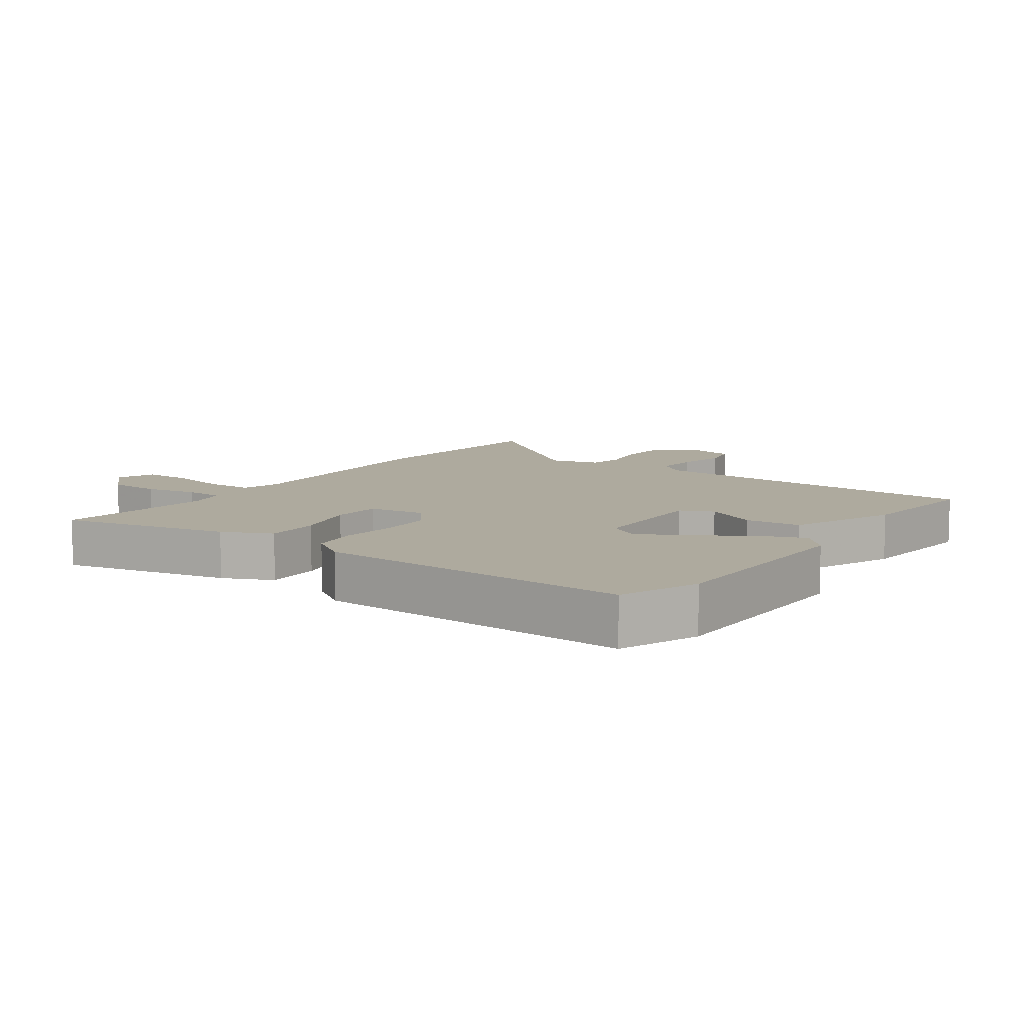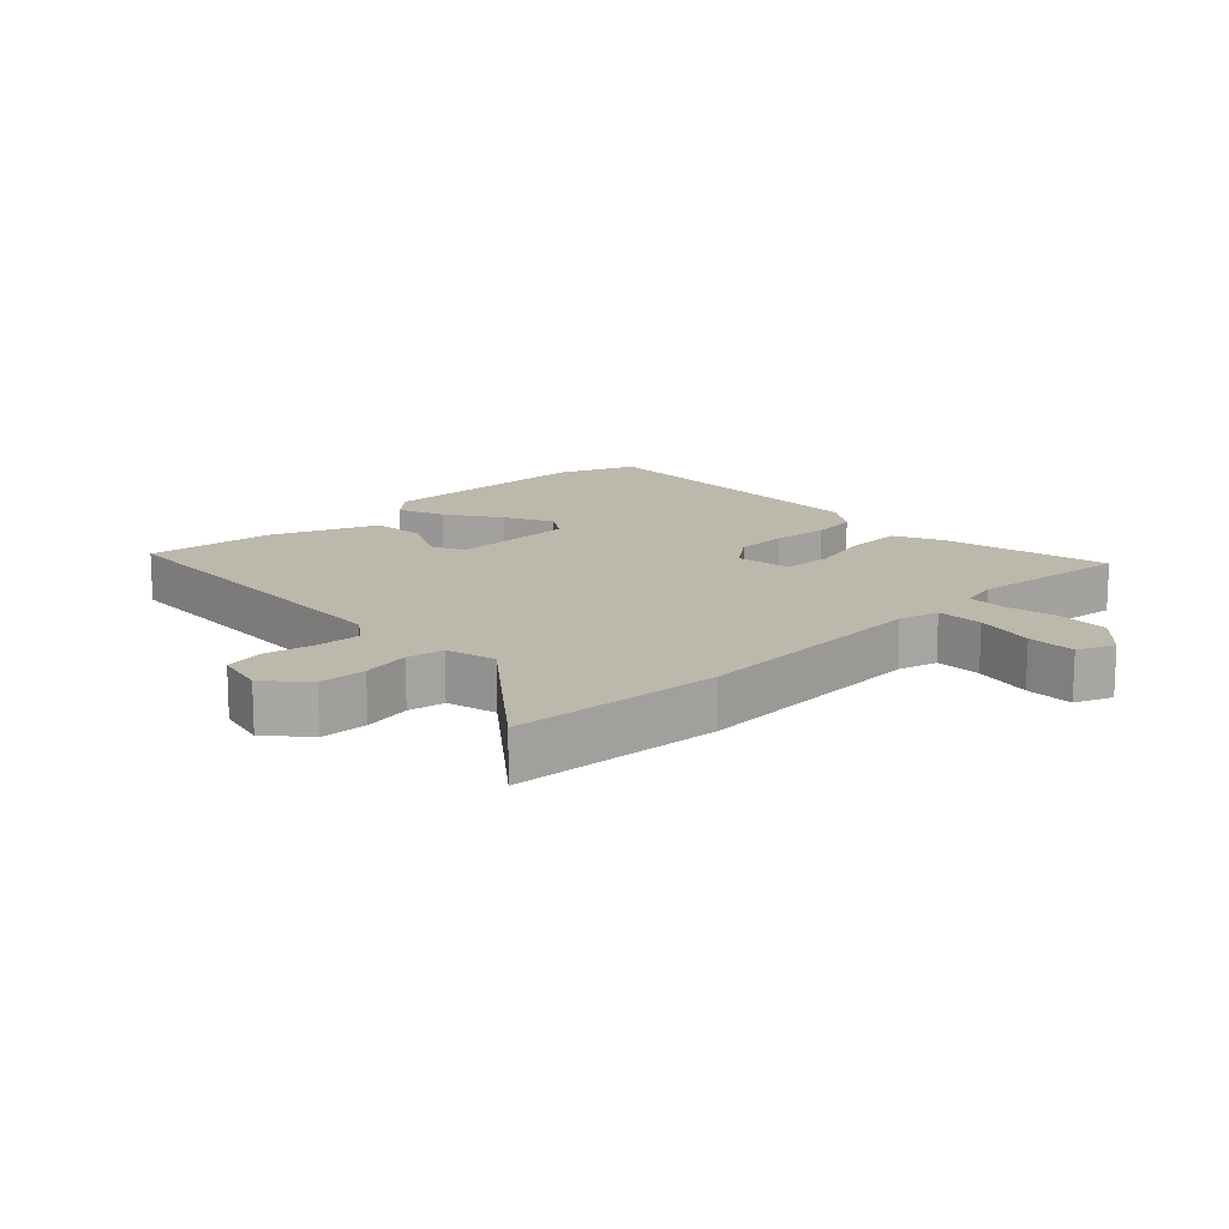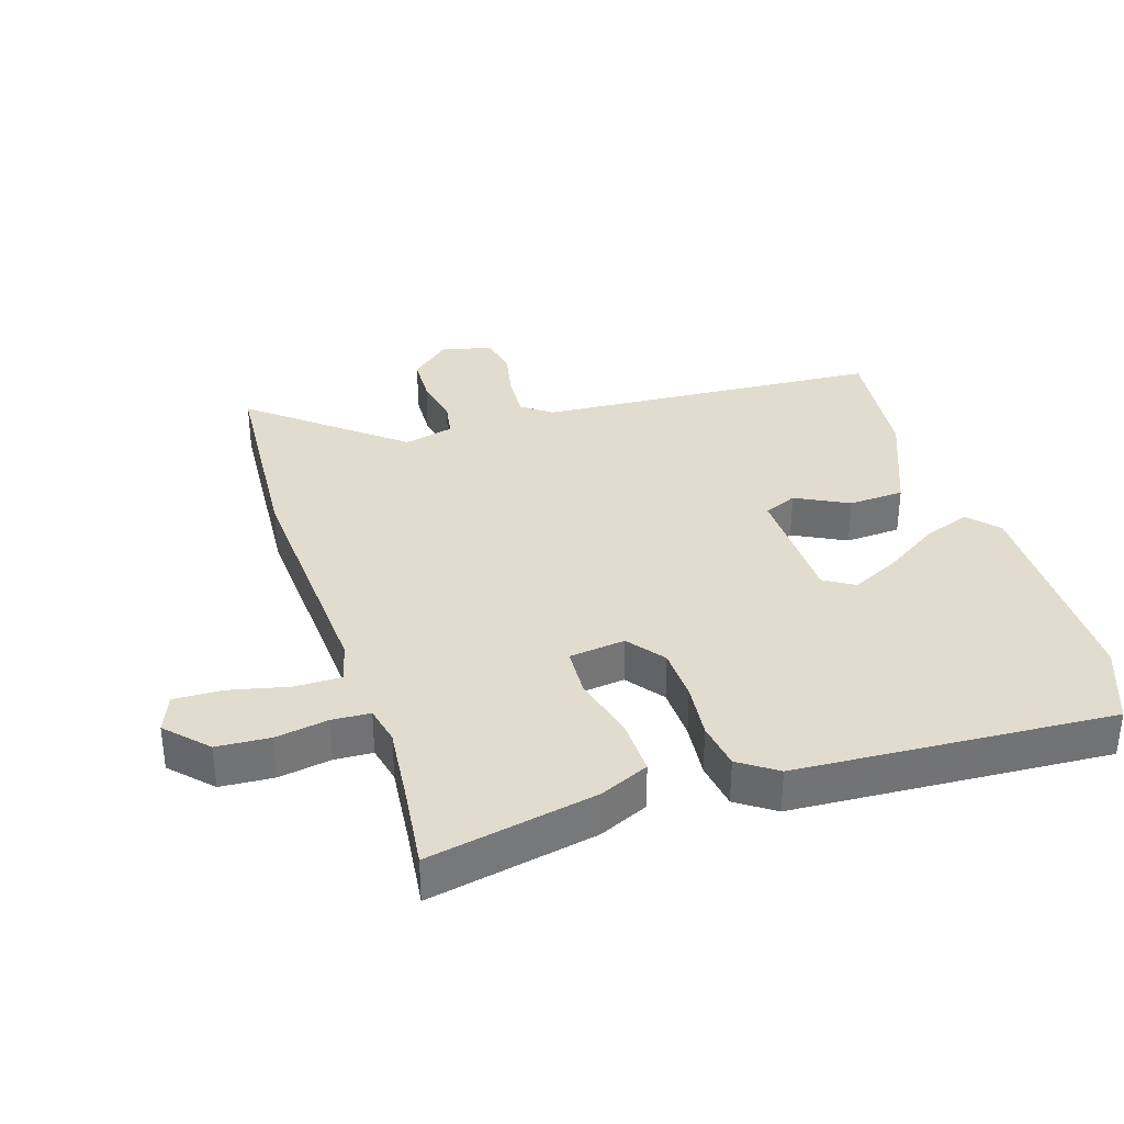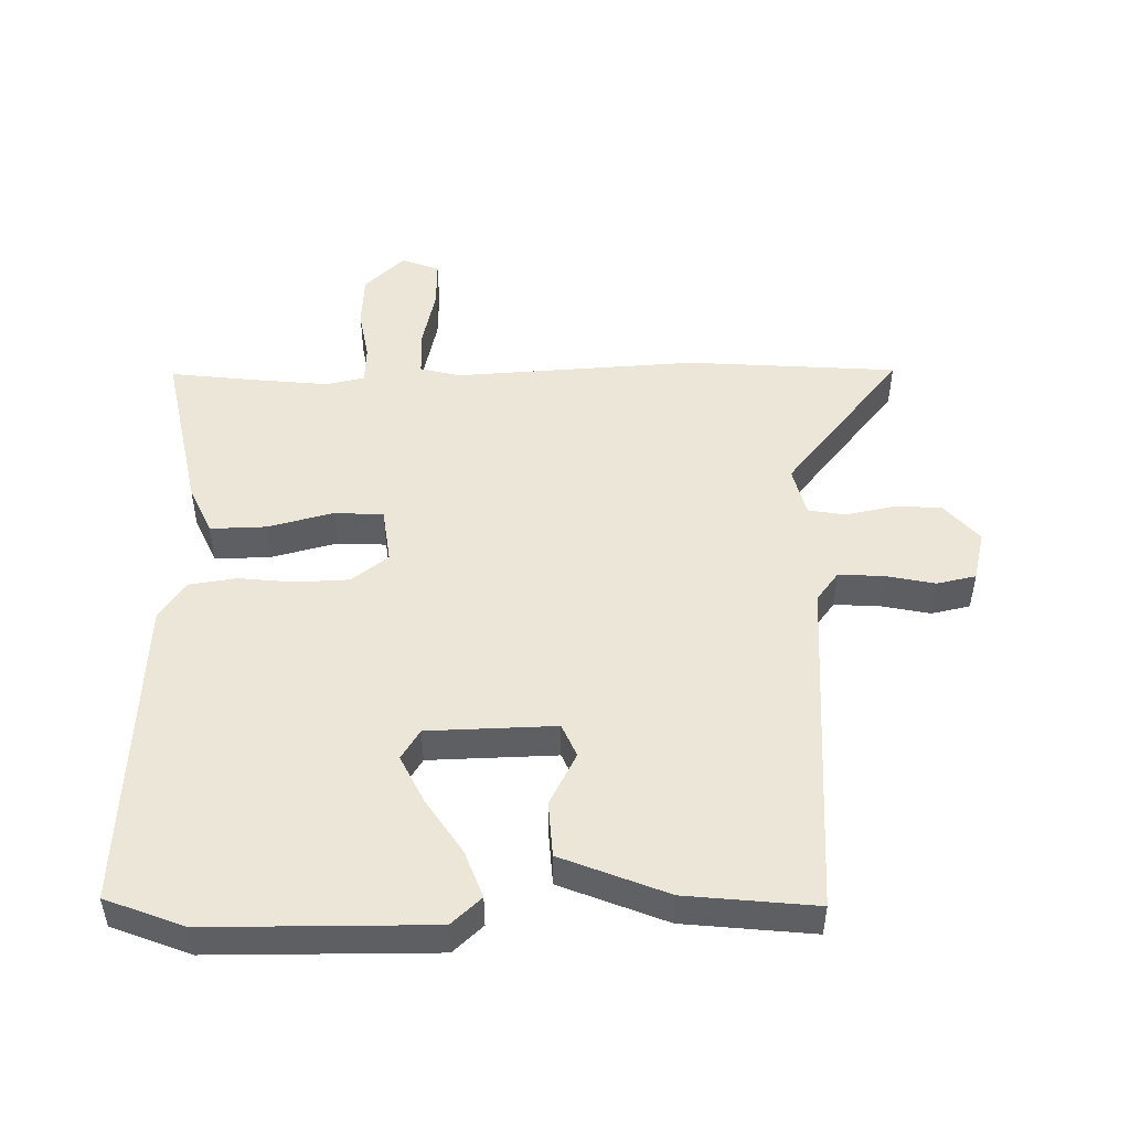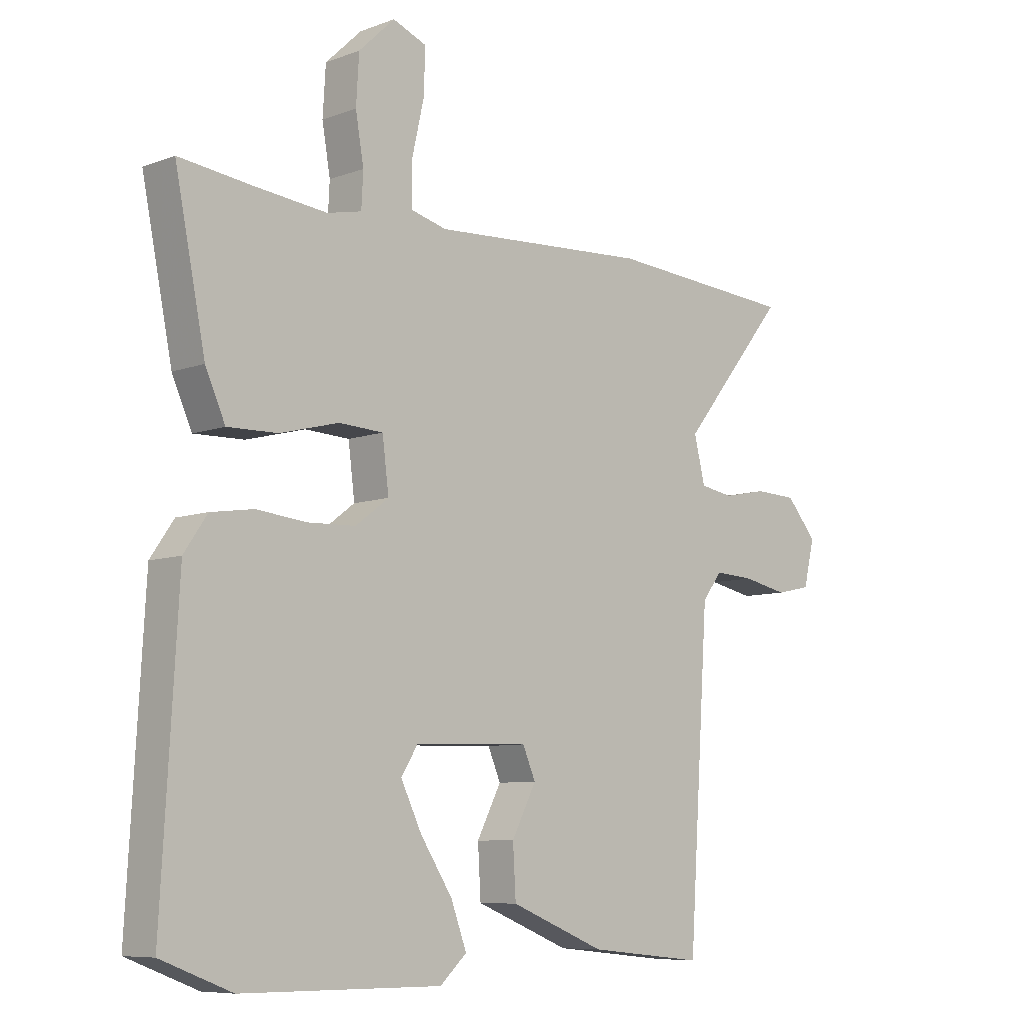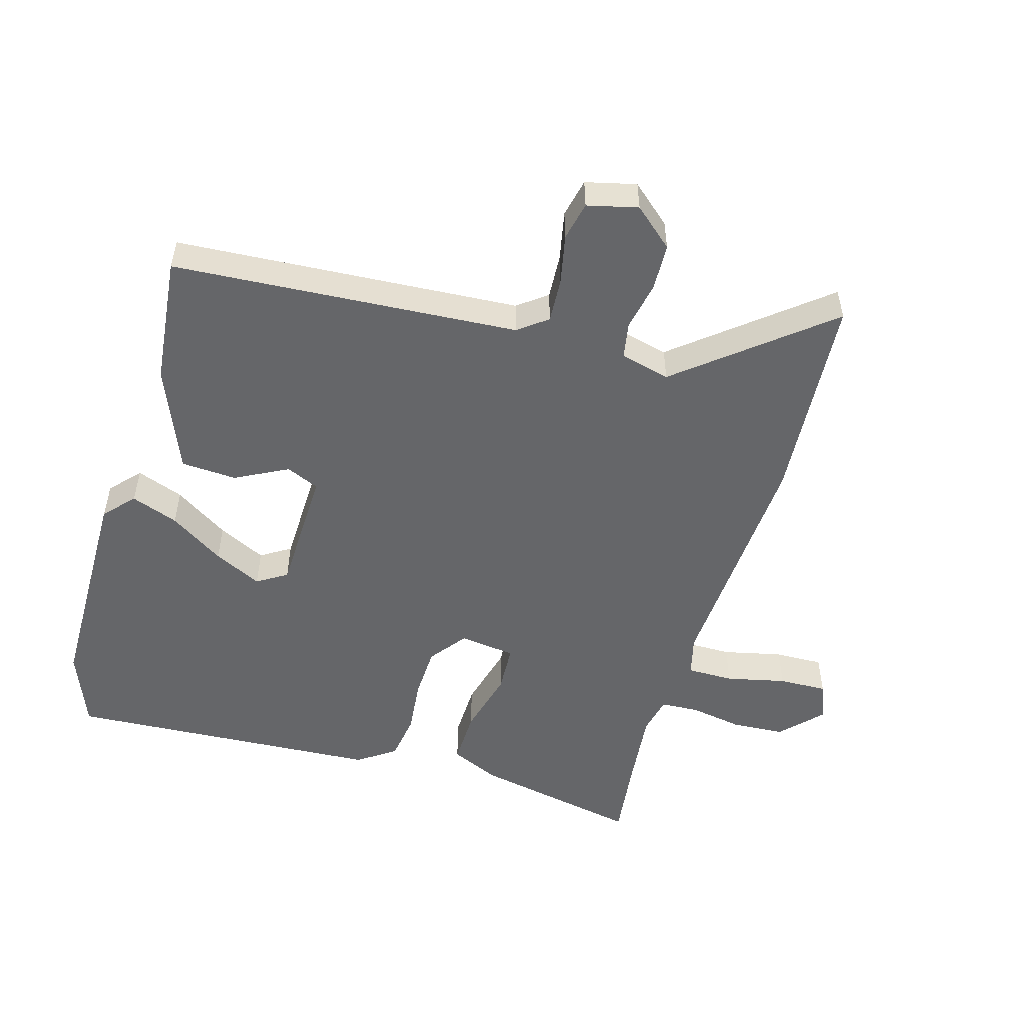
<metadata>
{"format":"obj","ext":"obj","renderer":"f3d","projection":"perspective","resolution":1024,"background":"white","views":[{"elev":9.3,"azim":124.9,"up":"+Y"},{"elev":14.7,"azim":-44.3,"up":"+Y"},{"elev":34.6,"azim":72.3,"up":"+Y"},{"elev":49.2,"azim":178.9,"up":"+Y"},{"elev":-7.9,"azim":135.8,"up":"+Z"},{"elev":-51.9,"azim":-106.2,"up":"+Y"}]}
</metadata>
<code>
v 0.398 0.07 0.488
v 0.522 0.07 0.503
v 0.47 0.07 0.244
v 0.436 0.07 0.168
v 0.35 0.07 0.17
v 0.249 0.07 0.196
v 0.173 0.07 0.192
v 0.162 0.07 0.105
v 0.219 0.07 0.062
v 0.301 0.07 0.059
v 0.387 0.07 0.068
v 0.46 0.07 0.057
v 0.5 0.07 -0.001
v 0.528 0.07 -0.489
v 0.407 0.07 -0.536
v 0.064 0.07 -0.539
v 0.018 0.07 -0.497
v 0.045 0.07 -0.424
v 0.1 0.07 -0.34
v 0.136 0.07 -0.266
v 0.107 0.07 -0.22
v -0.09 0.07 -0.215
v -0.112 0.07 -0.266
v -0.07 0.07 -0.347
v -0.075 0.07 -0.433
v -0.238 0.07 -0.499
v -0.438 0.07 -0.52
v -0.473 0.07 0.013
v -0.507 0.07 0.058
v -0.576 0.07 0.054
v -0.653 0.07 0.038
v -0.713 0.07 0.051
v -0.732 0.07 0.129
v -0.679 0.07 0.19
v -0.606 0.07 0.193
v -0.531 0.07 0.178
v -0.474 0.07 0.188
v -0.455 0.07 0.265
v -0.638 0.07 0.49
v -0.313 0.07 0.513
v 0.061 0.07 0.491
v 0.123 0.07 0.507
v 0.123 0.07 0.579
v 0.102 0.07 0.671
v 0.1 0.07 0.746
v 0.158 0.07 0.769
v 0.22 0.07 0.71
v 0.225 0.07 0.628
v 0.211 0.07 0.547
v 0.214 0.07 0.488
v 0.273 0.07 0.475
v 0.398 0 0.488
v 0.522 0 0.503
v 0.47 0 0.244
v 0.436 0 0.168
v 0.35 0 0.17
v 0.249 0 0.196
v 0.173 0 0.192
v 0.162 0 0.105
v 0.219 0 0.062
v 0.301 0 0.059
v 0.387 0 0.068
v 0.46 0 0.057
v 0.5 0 -0.001
v 0.528 0 -0.489
v 0.407 0 -0.536
v 0.064 0 -0.539
v 0.018 0 -0.497
v 0.045 0 -0.424
v 0.1 0 -0.34
v 0.136 0 -0.266
v 0.107 0 -0.22
v -0.09 0 -0.215
v -0.112 0 -0.266
v -0.07 0 -0.347
v -0.075 0 -0.433
v -0.238 0 -0.499
v -0.438 0 -0.52
v -0.473 0 0.013
v -0.507 0 0.058
v -0.576 0 0.054
v -0.653 0 0.038
v -0.713 0 0.051
v -0.732 0 0.129
v -0.679 0 0.19
v -0.606 0 0.193
v -0.531 0 0.178
v -0.474 0 0.188
v -0.455 0 0.265
v -0.638 0 0.49
v -0.313 0 0.513
v 0.061 0 0.491
v 0.123 0 0.507
v 0.123 0 0.579
v 0.102 0 0.671
v 0.1 0 0.746
v 0.158 0 0.769
v 0.22 0 0.71
v 0.225 0 0.628
v 0.211 0 0.547
v 0.214 0 0.488
v 0.273 0 0.475
f 46 47 48 49
f 46 49 50
f 43 44 45 46
f 42 43 46 50
f 41 42 50 51
f 38 39 40 41
f 37 38 41 51
f 33 34 35 36
f 33 36 37
f 30 31 32 33
f 29 30 33 37
f 28 29 37 51
f 23 24 25 26
f 22 23 26 27
f 16 17 18 19
f 16 19 20
f 15 16 20
f 14 15 20 21
f 10 11 12 13
f 9 10 13 14
f 8 9 14 21
f 3 4 5 6
f 1 2 3 6
f 1 6 7
f 51 1 7
f 22 27 28 51
f 22 51 7
f 7 8 21 22
f 100 99 98 97
f 101 100 97
f 97 96 95 94
f 101 97 94 93
f 102 101 93 92
f 92 91 90 89
f 102 92 89 88
f 87 86 85 84
f 88 87 84
f 84 83 82 81
f 88 84 81 80
f 102 88 80 79
f 77 76 75 74
f 78 77 74 73
f 70 69 68 67
f 71 70 67
f 71 67 66
f 72 71 66 65
f 64 63 62 61
f 65 64 61 60
f 72 65 60 59
f 57 56 55 54
f 57 54 53 52
f 58 57 52
f 58 52 102
f 102 79 78 73
f 58 102 73
f 73 72 59 58
f 1 52 53 2
f 2 53 54 3
f 3 54 55 4
f 4 55 56 5
f 5 56 57 6
f 6 57 58 7
f 7 58 59 8
f 8 59 60 9
f 9 60 61 10
f 10 61 62 11
f 11 62 63 12
f 12 63 64 13
f 13 64 65 14
f 14 65 66 15
f 15 66 67 16
f 16 67 68 17
f 17 68 69 18
f 18 69 70 19
f 19 70 71 20
f 20 71 72 21
f 21 72 73 22
f 22 73 74 23
f 23 74 75 24
f 24 75 76 25
f 25 76 77 26
f 26 77 78 27
f 27 78 79 28
f 28 79 80 29
f 29 80 81 30
f 30 81 82 31
f 31 82 83 32
f 32 83 84 33
f 33 84 85 34
f 34 85 86 35
f 35 86 87 36
f 36 87 88 37
f 37 88 89 38
f 38 89 90 39
f 39 90 91 40
f 40 91 92 41
f 41 92 93 42
f 42 93 94 43
f 43 94 95 44
f 44 95 96 45
f 45 96 97 46
f 46 97 98 47
f 47 98 99 48
f 48 99 100 49
f 49 100 101 50
f 50 101 102 51
f 51 102 52 1

</code>
